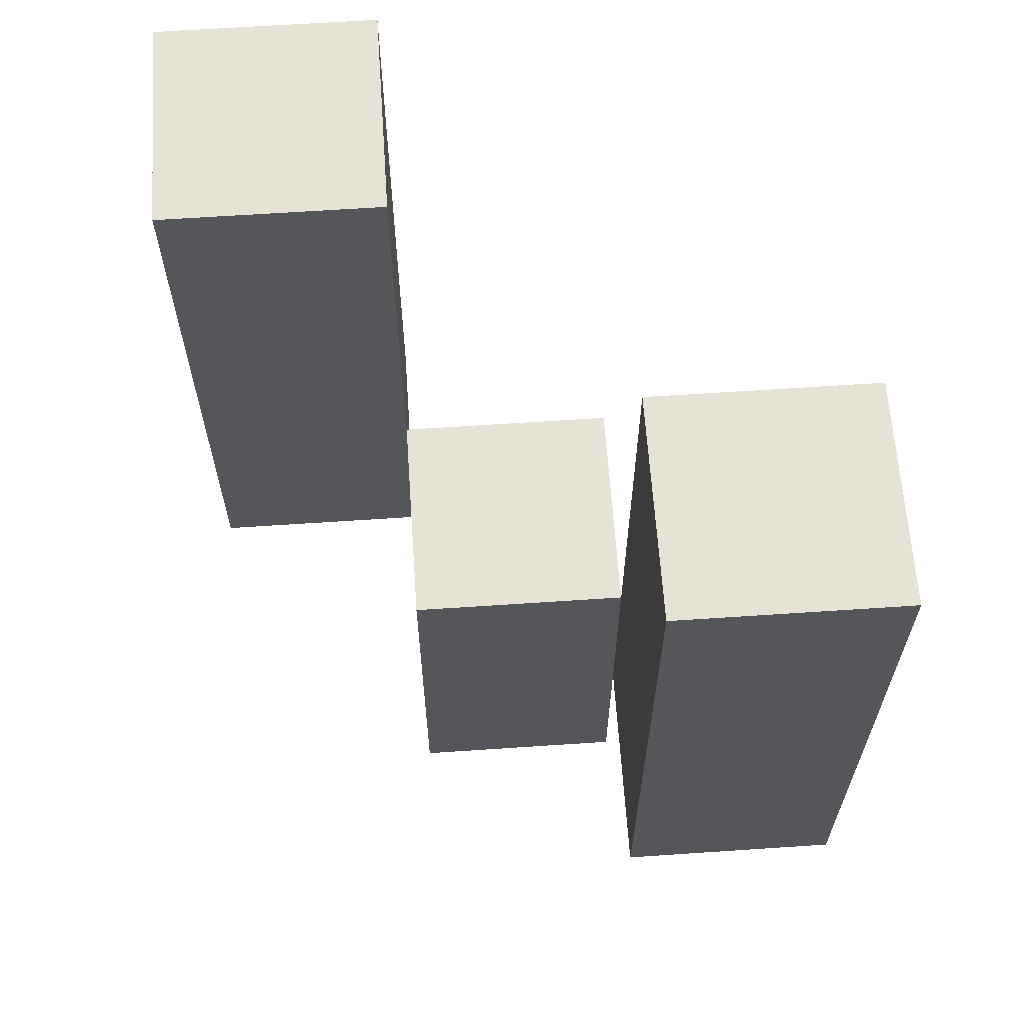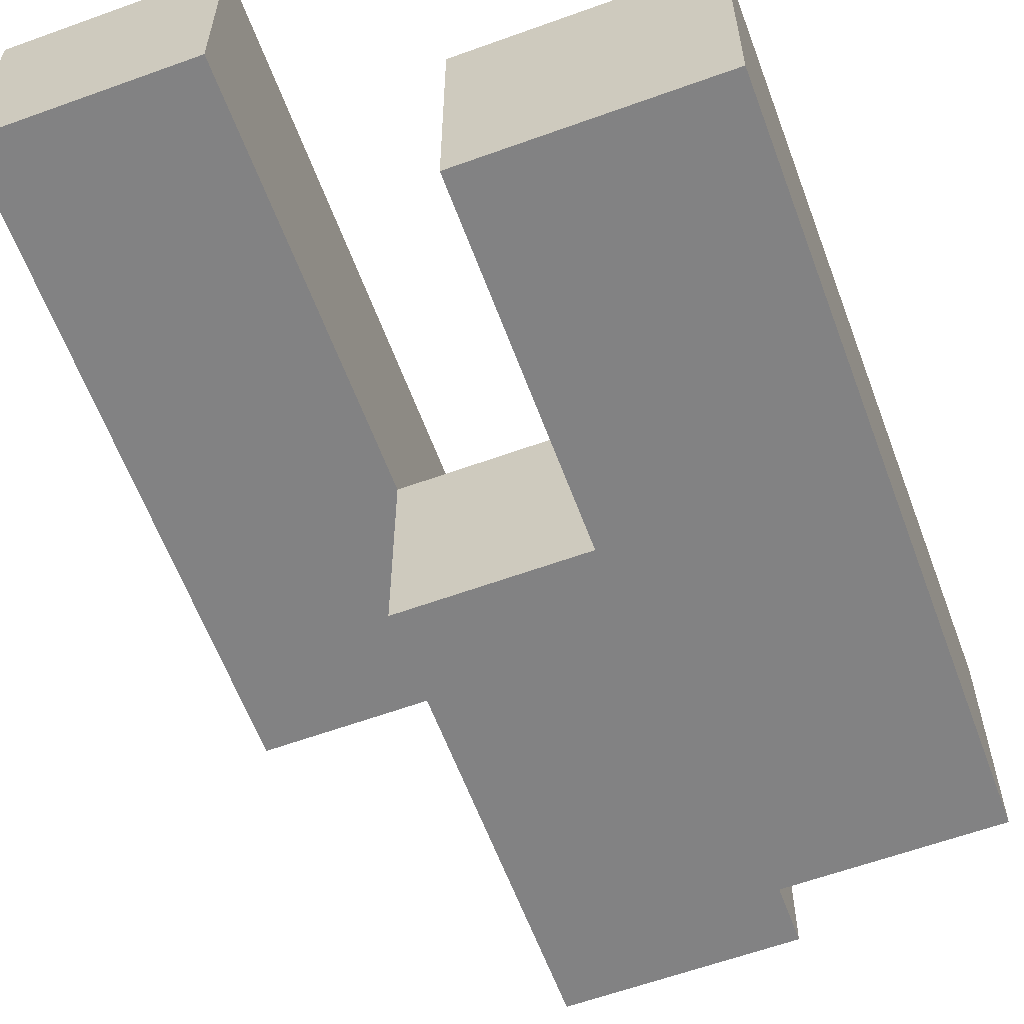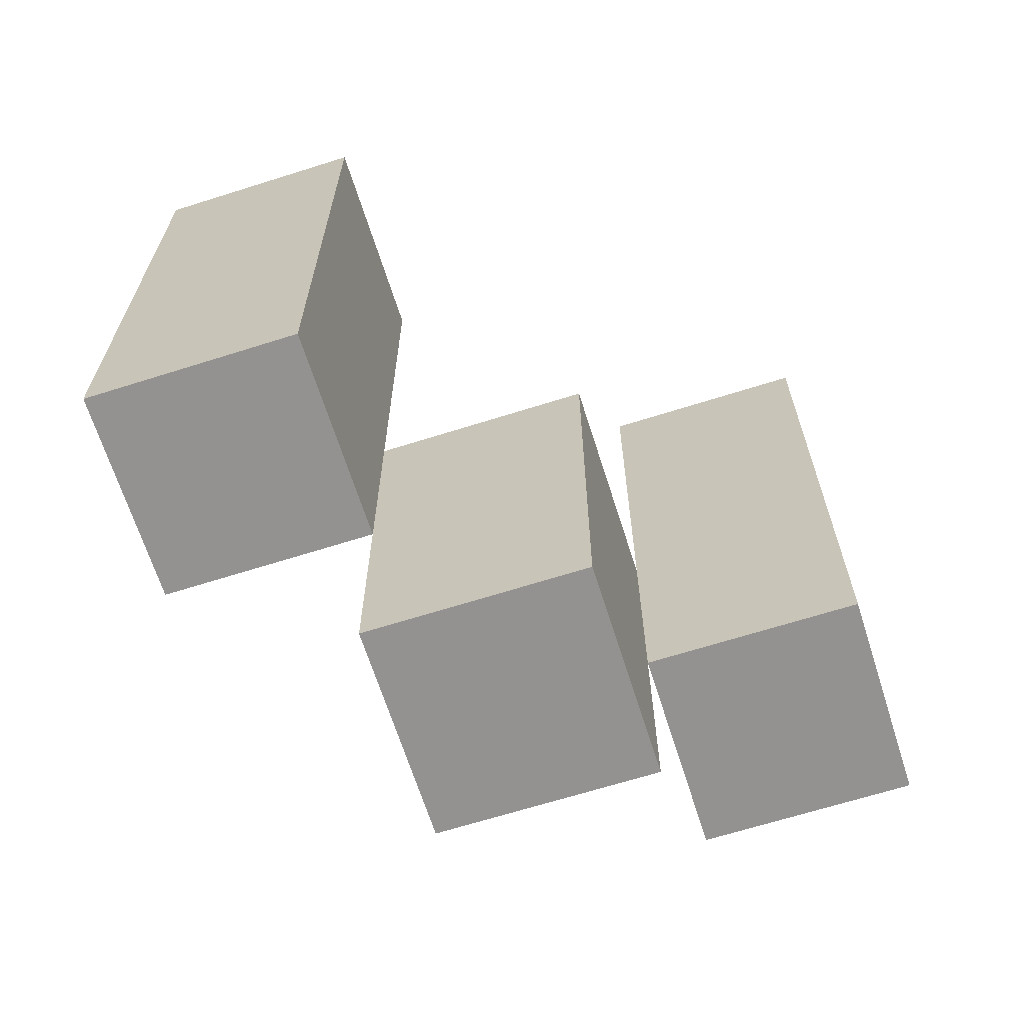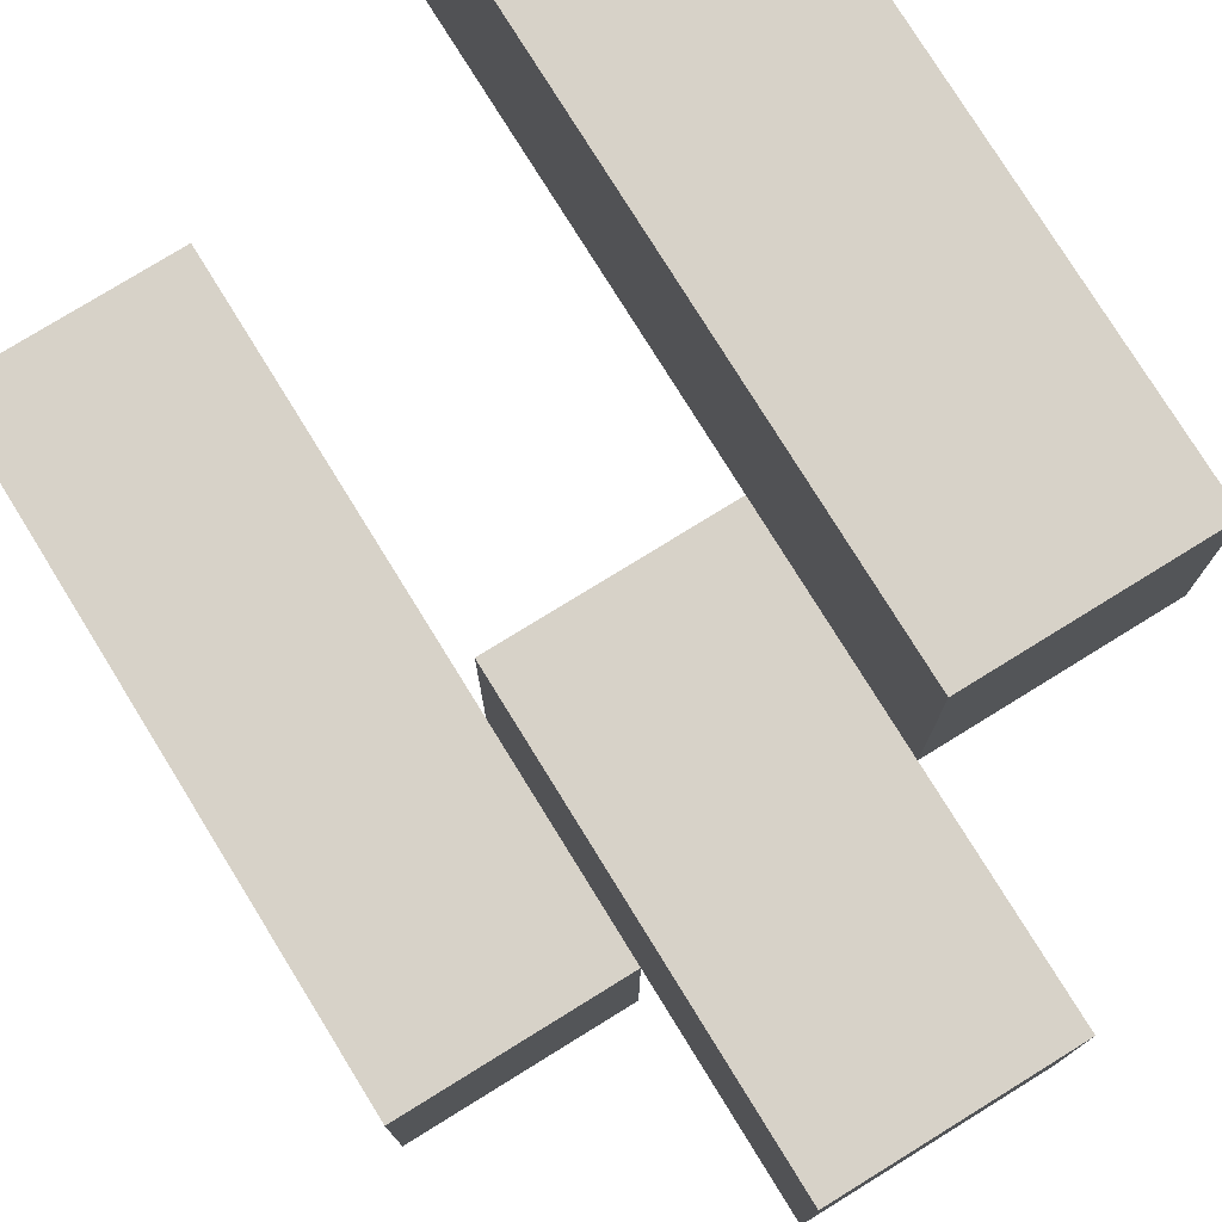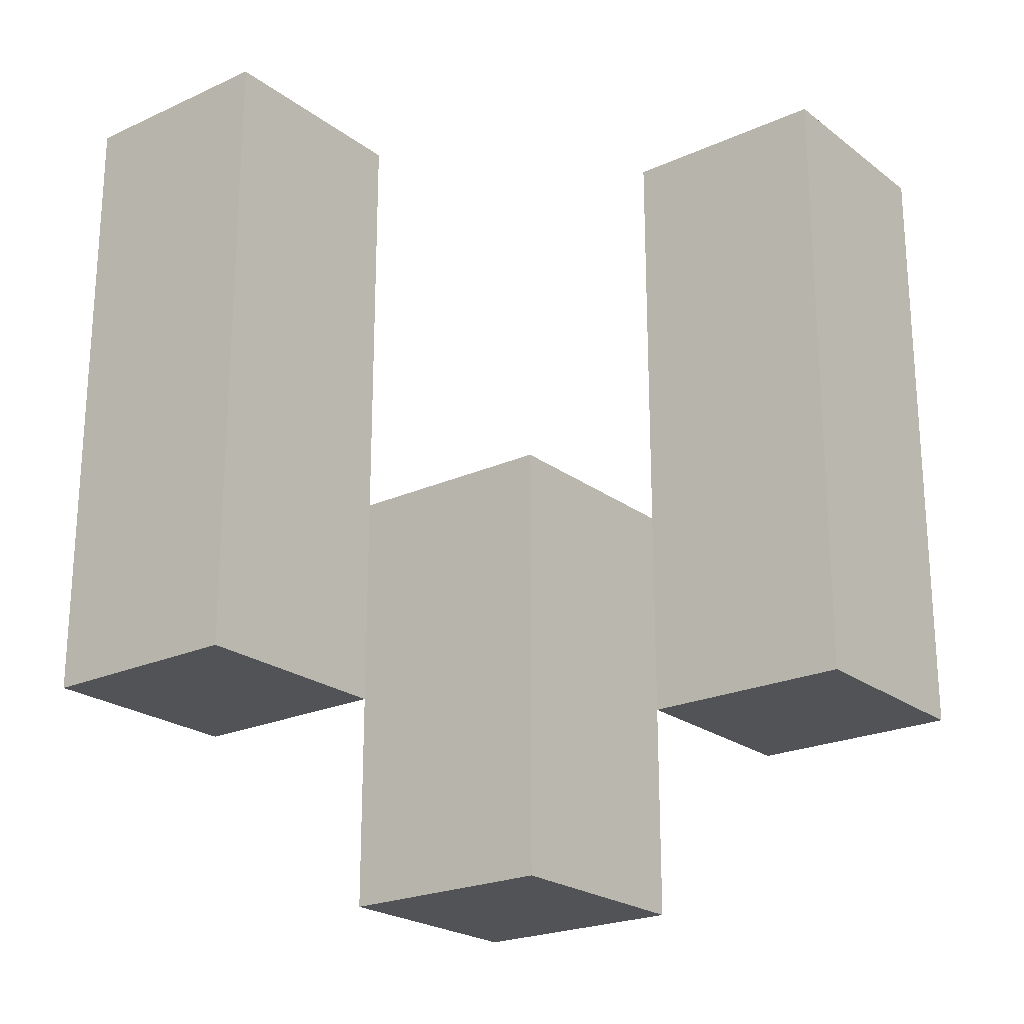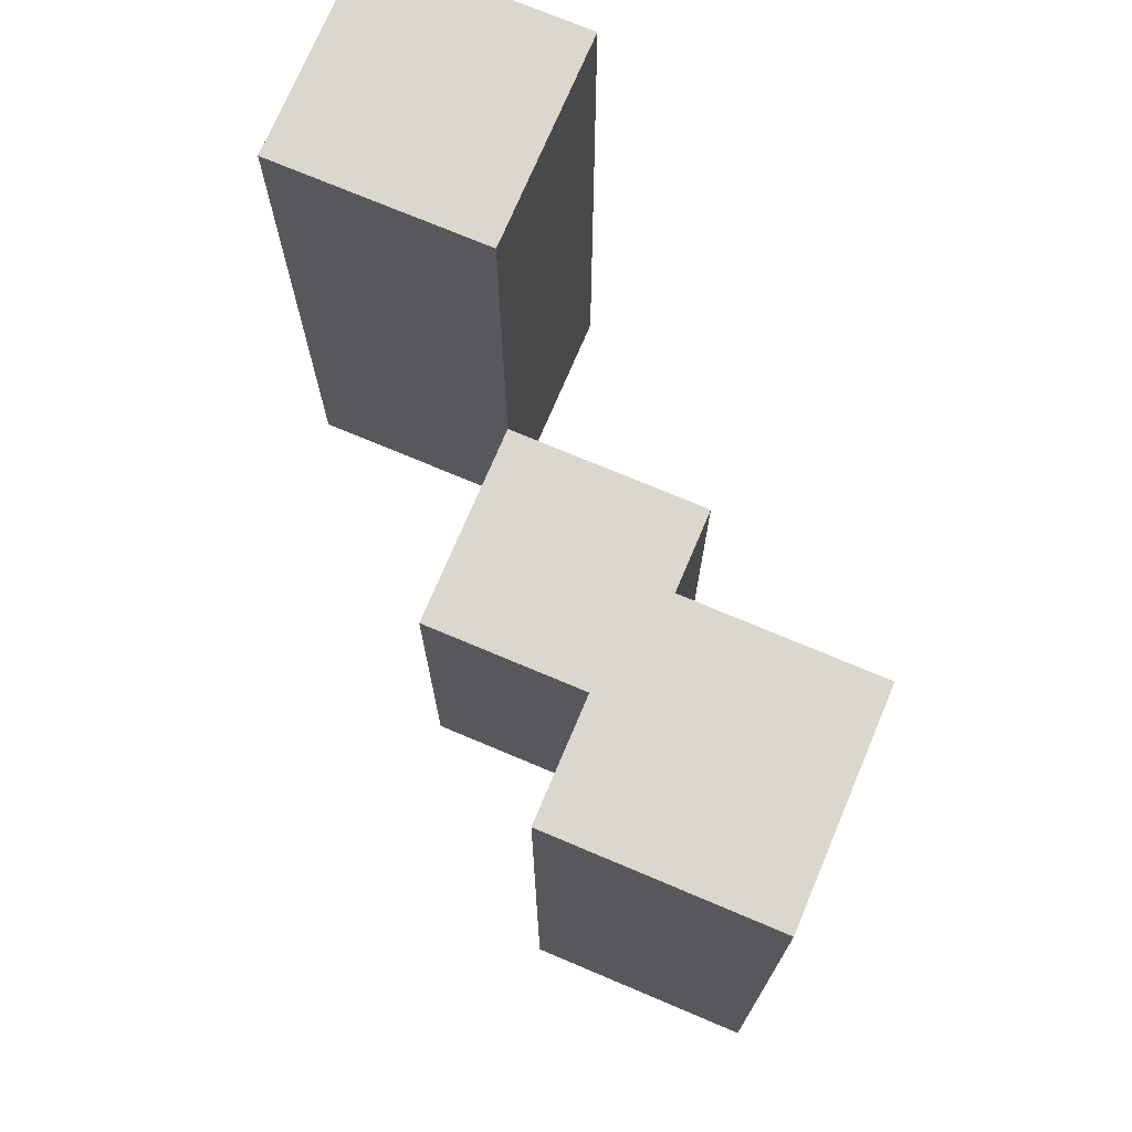
<metadata>
{"format":"obj","ext":"obj","renderer":"f3d","projection":"perspective","resolution":1024,"background":"white","views":[{"elev":63.7,"azim":176.1,"up":"+Y"},{"elev":-60.9,"azim":-159.7,"up":"+Z"},{"elev":-66.5,"azim":-72.4,"up":"+Y"},{"elev":77.3,"azim":-31.7,"up":"+Z"},{"elev":-22.5,"azim":-51.9,"up":"+Y"},{"elev":73.1,"azim":22.9,"up":"+Y"}]}
</metadata>
<code>
o
v -2.6 1 42.7
v -2.7 1 42.7
v -2.6 1.3 42.7
v -2.7 1.3 42.7
v -2.7 0.9 42.6
v -2.8 0.9 42.6
v -2.7 1 42.6
v -2.7 1.1 42.6
v -2.8 1.1 42.6
v -2.8 1 42.5
v -2.9 1 42.5
v -2.8 1.1 42.5
v -2.8 1.3 42.5
v -2.9 1.3 42.5
v -2.6 1 42.6
v -2.7 1 42.6
v -2.7 1.1 42.6
v -2.6 1.3 42.6
v -2.7 1.3 42.6
v -2.7 0.9 42.5
v -2.8 0.9 42.5
v -2.8 1 42.5
v -2.7 1.1 42.5
v -2.8 1.1 42.5
v -2.8 1 42.4
v -2.9 1 42.4
v -2.8 1.3 42.4
v -2.9 1.3 42.4
v -2.6 1 42.7
v -2.6 1.3 42.7
v -2.6 1 42.6
v -2.6 1.3 42.6
v -2.7 0.9 42.6
v -2.7 1 42.6
v -2.7 1.1 42.6
v -2.7 0.9 42.5
v -2.7 1.1 42.5
v -2.8 1 42.5
v -2.8 1.1 42.5
v -2.8 1.3 42.5
v -2.8 1 42.4
v -2.8 1.3 42.4
v -2.7 1 42.7
v -2.7 1.3 42.7
v -2.7 1 42.6
v -2.7 1.1 42.6
v -2.7 1.3 42.6
v -2.8 0.9 42.6
v -2.8 1.1 42.6
v -2.8 0.9 42.5
v -2.8 1 42.5
v -2.8 1.1 42.5
v -2.9 1 42.5
v -2.9 1.3 42.5
v -2.9 1 42.4
v -2.9 1.3 42.4
v -2.7 0.9 42.6
v -2.7 0.9 42.5
v -2.8 0.9 42.6
v -2.8 0.9 42.5
v -2.6 1 42.7
v -2.6 1 42.6
v -2.7 1 42.7
v -2.7 1 42.6
v -2.8 1 42.5
v -2.8 1 42.4
v -2.9 1 42.5
v -2.9 1 42.4
v -2.7 1.1 42.6
v -2.7 1.1 42.5
v -2.8 1.1 42.6
v -2.8 1.1 42.5
v -2.6 1.3 42.7
v -2.6 1.3 42.6
v -2.7 1.3 42.7
v -2.7 1.3 42.6
v -2.8 1.3 42.5
v -2.8 1.3 42.4
v -2.9 1.3 42.5
v -2.9 1.3 42.4
f 3 2 1
f 4 2 3
f 7 6 5
f 8 6 7
f 9 6 8
f 12 11 10
f 13 11 12
f 14 11 13
f 15 16 17
f 15 17 18
f 18 17 19
f 20 21 22
f 20 22 23
f 23 22 24
f 25 26 27
f 27 26 28
f 31 30 29
f 32 30 31
f 36 34 33
f 36 35 34
f 37 35 36
f 41 39 38
f 41 40 39
f 42 40 41
f 43 44 45
f 45 44 46
f 46 44 47
f 48 49 50
f 50 49 51
f 51 49 52
f 53 54 55
f 55 54 56
f 59 58 57
f 60 58 59
f 63 62 61
f 64 62 63
f 67 66 65
f 68 66 67
f 69 70 71
f 71 70 72
f 73 74 75
f 75 74 76
f 77 78 79
f 79 78 80

</code>
